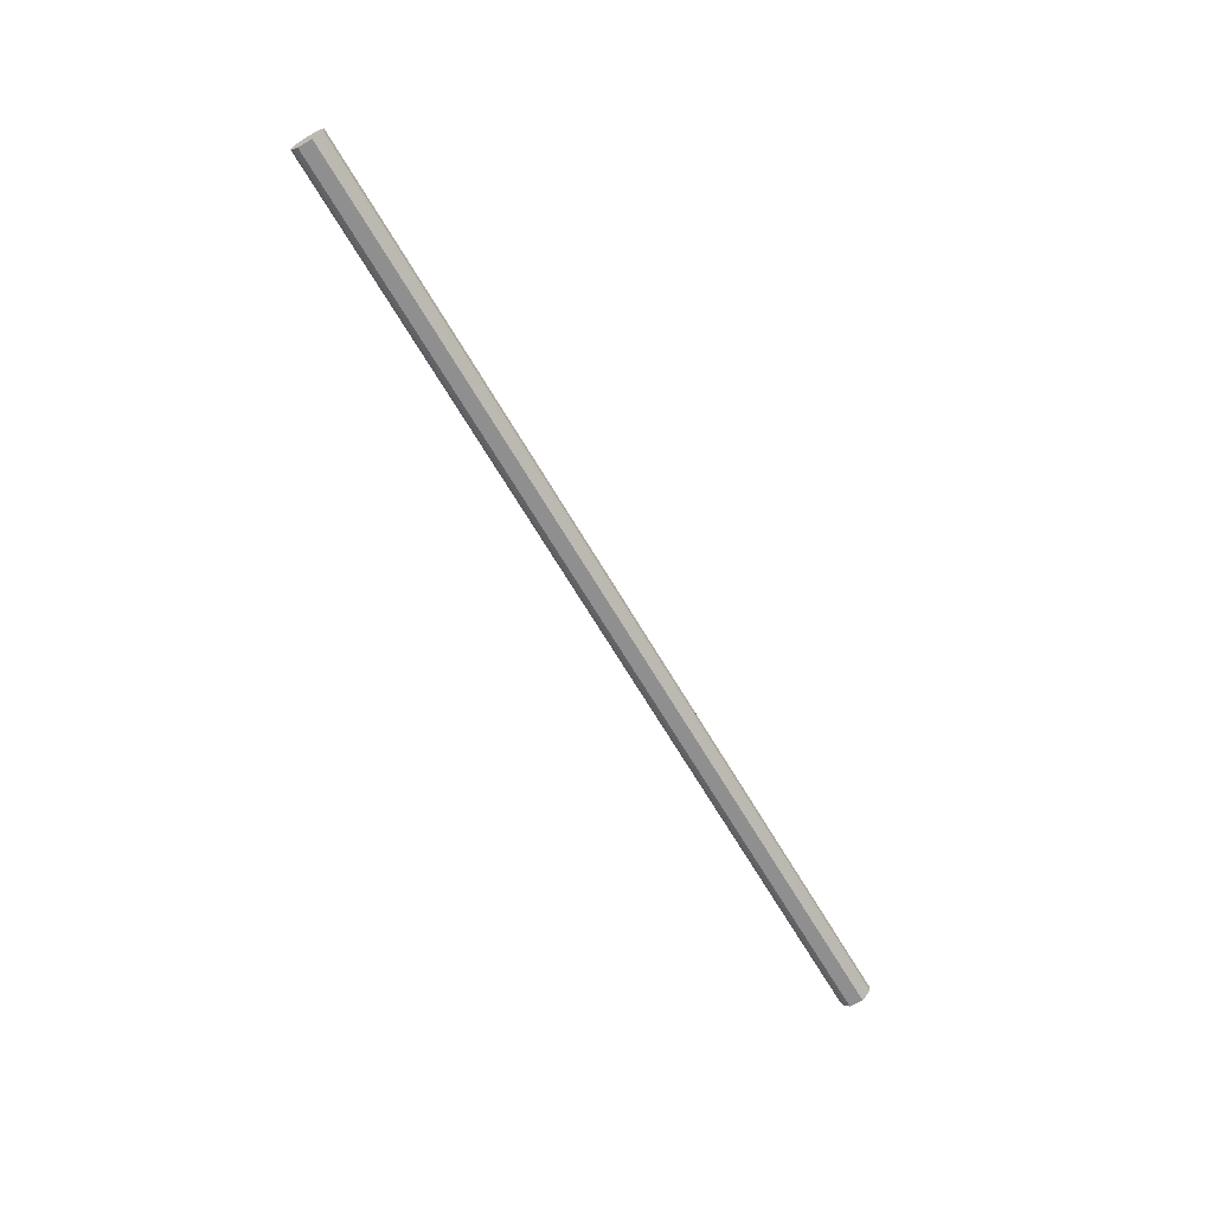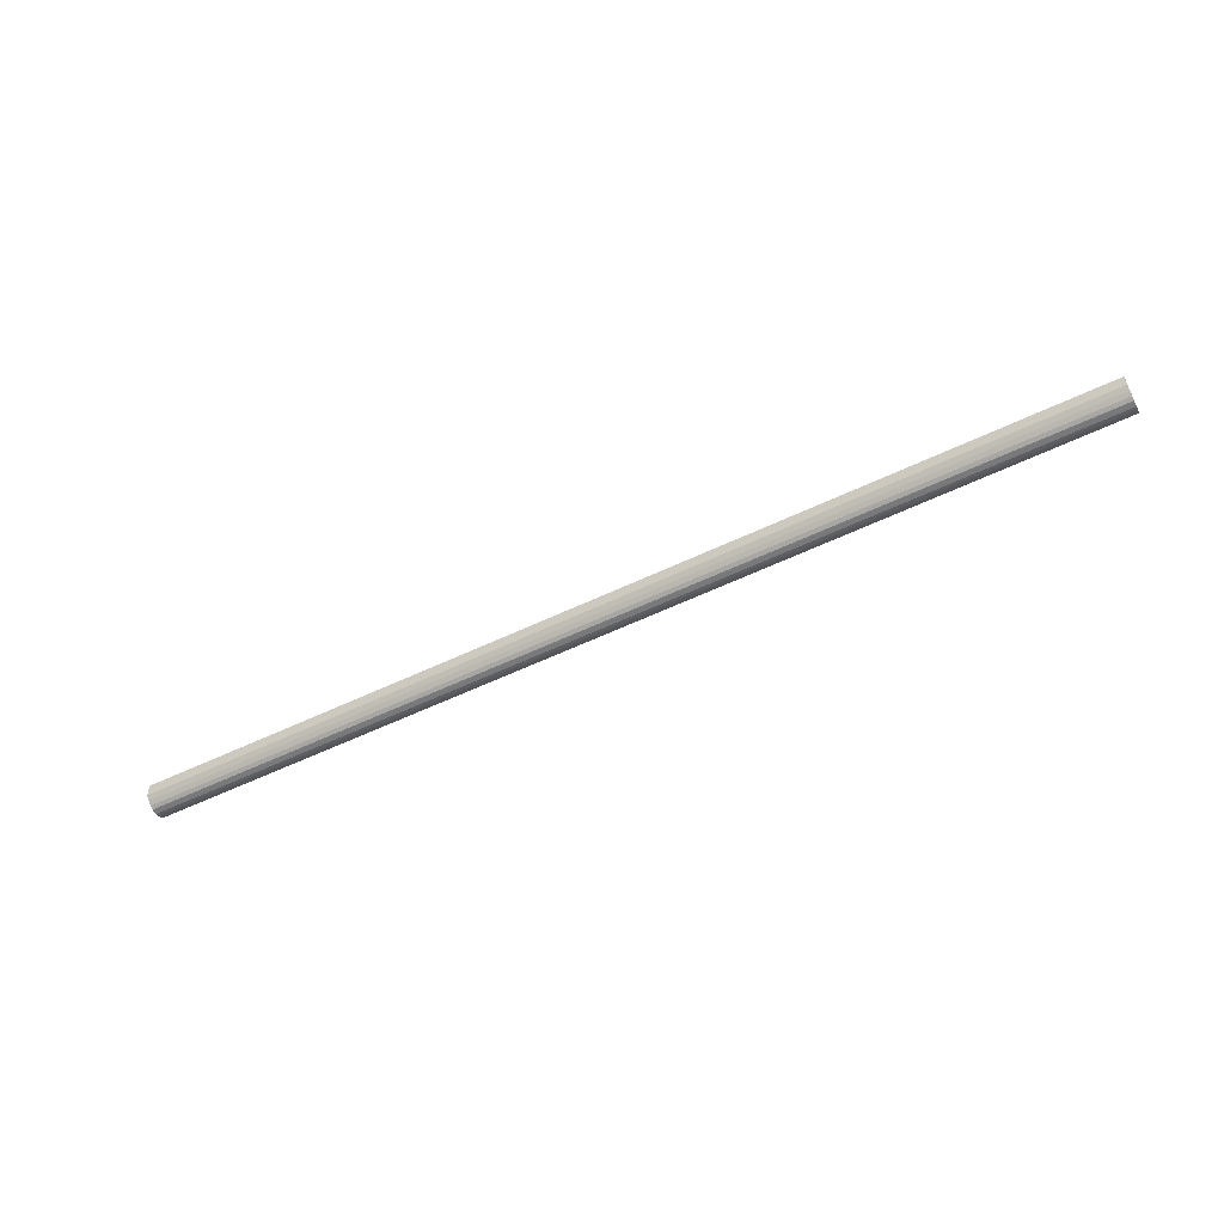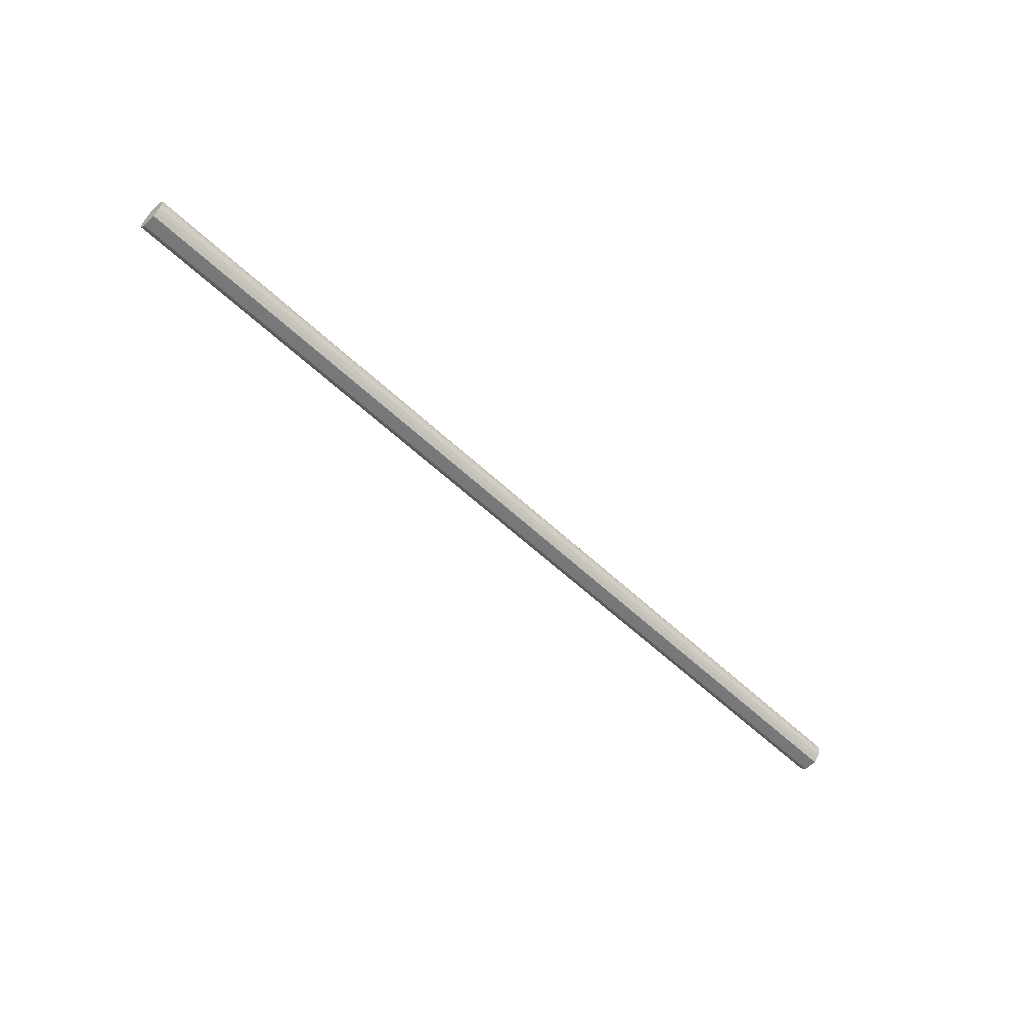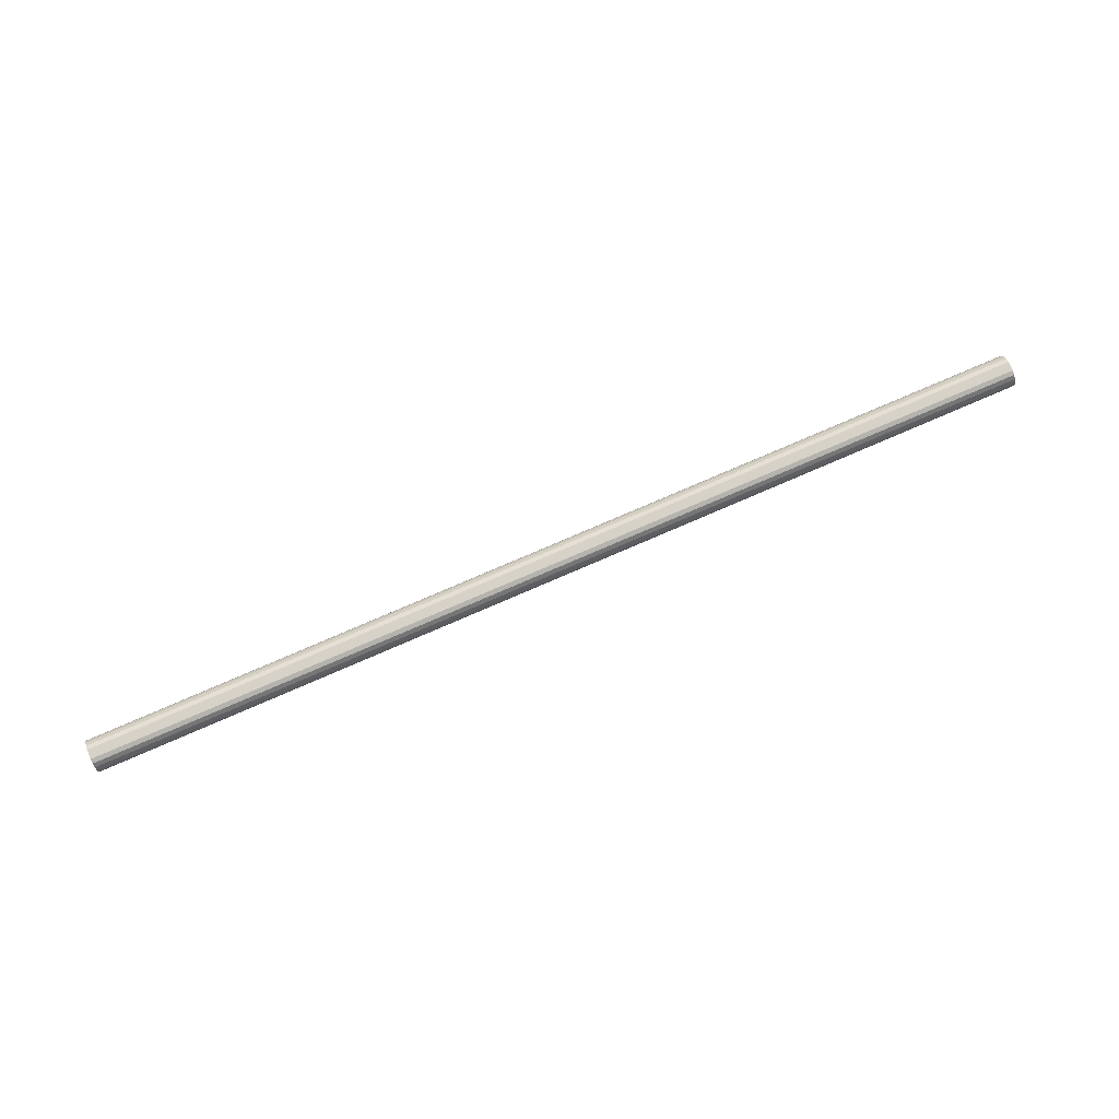
<metadata>
{"format":"obj","ext":"obj","renderer":"f3d","projection":"perspective","resolution":1024,"background":"white","views":[{"elev":-65.4,"azim":120.2,"up":"+Y"},{"elev":-55.0,"azim":27.0,"up":"+Z"},{"elev":-57.5,"azim":135.6,"up":"+Y"},{"elev":78.1,"azim":156.7,"up":"+Y"}]}
</metadata>
<code>
o 23862
v 2238 1881 14.26
v 2238 1881 14.23
v 2232 1881 14.26
v 2238 1881 14.21
v 2232 1881 14.23
v 2238 1881 14.28
v 2232 1881 14.28
v 2238 1880 14.19
v 2232 1881 14.21
v 2238 1881 14.31
v 2232 1881 14.31
v 2238 1880 14.18
v 2232 1880 14.19
v 2238 1880 14.33
v 2232 1880 14.33
v 2238 1880 14.18
v 2232 1880 14.18
v 2238 1880 14.34
v 2232 1880 14.34
v 2238 1880 14.18
v 2232 1880 14.18
v 2238 1880 14.34
v 2232 1880 14.34
v 2238 1880 14.19
v 2232 1880 14.18
v 2238 1880 14.34
v 2232 1880 14.34
v 2238 1880 14.2
v 2232 1880 14.19
v 2238 1880 14.33
v 2232 1880 14.33
v 2238 1880 14.22
v 2232 1880 14.2
v 2238 1880 14.32
v 2232 1880 14.32
v 2238 1880 14.25
v 2232 1880 14.22
v 2238 1880 14.3
v 2232 1880 14.3
v 2238 1880 14.27
v 2232 1880 14.25
v 2232 1880 14.27
v 2232 1881 14.26
v 2238 1881 14.23
v 2232 1881 14.23
v 2238 1881 14.21
v 2232 1881 14.21
v 2232 1881 14.28
v 2238 1881 14.26
v 2232 1881 14.31
v 2238 1881 14.28
v 2238 1880 14.19
v 2232 1880 14.19
v 2232 1880 14.33
v 2238 1881 14.31
v 2232 1880 14.34
v 2238 1880 14.33
v 2238 1880 14.18
v 2232 1880 14.18
v 2232 1880 14.34
v 2238 1880 14.34
v 2232 1880 14.34
v 2238 1880 14.34
v 2238 1880 14.18
v 2232 1880 14.18
v 2232 1880 14.33
v 2238 1880 14.34
v 2232 1880 14.32
v 2238 1880 14.33
v 2238 1880 14.18
v 2232 1880 14.18
v 2232 1880 14.3
v 2238 1880 14.32
v 2232 1880 14.27
v 2238 1880 14.3
v 2238 1880 14.19
v 2232 1880 14.19
v 2232 1880 14.25
v 2238 1880 14.27
v 2232 1880 14.22
v 2238 1880 14.25
v 2238 1880 14.2
v 2232 1880 14.2
v 2238 1880 14.22
v 2238 1880 14.26
v 2238 1881 14.23
v 2238 1881 14.26
v 2238 1881 14.21
v 2238 1881 14.28
v 2238 1880 14.19
v 2238 1881 14.31
v 2238 1880 14.18
v 2238 1880 14.33
v 2238 1880 14.18
v 2238 1880 14.34
v 2238 1880 14.18
v 2238 1880 14.34
v 2238 1880 14.19
v 2238 1880 14.34
v 2238 1880 14.2
v 2238 1880 14.33
v 2238 1880 14.22
v 2238 1880 14.32
v 2238 1880 14.25
v 2238 1880 14.3
v 2238 1880 14.27
v 2232 1880 14.26
v 2232 1881 14.26
v 2232 1881 14.23
v 2232 1881 14.28
v 2232 1881 14.21
v 2232 1881 14.31
v 2232 1880 14.19
v 2232 1880 14.33
v 2232 1880 14.18
v 2232 1880 14.34
v 2232 1880 14.18
v 2232 1880 14.34
v 2232 1880 14.18
v 2232 1880 14.34
v 2232 1880 14.19
v 2232 1880 14.33
v 2232 1880 14.2
v 2232 1880 14.32
v 2232 1880 14.22
v 2232 1880 14.3
v 2232 1880 14.25
v 2232 1880 14.27
f 1 2 3
f 2 4 5
f 6 1 7
f 4 8 9
f 10 6 11
f 8 12 13
f 14 10 15
f 12 16 17
f 18 14 19
f 16 20 21
f 22 18 23
f 20 24 25
f 26 22 27
f 24 28 29
f 30 26 31
f 28 32 33
f 34 30 35
f 32 36 37
f 38 34 39
f 36 40 41
f 40 38 42
f 43 44 45
f 45 46 47
f 48 49 43
f 50 51 48
f 47 52 53
f 54 55 50
f 56 57 54
f 53 58 59
f 60 61 56
f 62 63 60
f 59 64 65
f 66 67 62
f 68 69 66
f 65 70 71
f 72 73 68
f 74 75 72
f 71 76 77
f 78 79 74
f 80 81 78
f 77 82 83
f 83 84 80
f 85 86 87
f 85 88 86
f 85 87 89
f 85 90 88
f 85 89 91
f 85 92 90
f 85 91 93
f 85 94 92
f 85 93 95
f 85 96 94
f 85 95 97
f 85 98 96
f 85 97 99
f 85 100 98
f 85 99 101
f 85 102 100
f 85 101 103
f 85 104 102
f 85 103 105
f 85 106 104
f 85 105 106
f 107 108 109
f 107 110 108
f 107 109 111
f 107 112 110
f 107 111 113
f 107 114 112
f 107 113 115
f 107 116 114
f 107 115 117
f 107 118 116
f 107 117 119
f 107 120 118
f 107 119 121
f 107 122 120
f 107 121 123
f 107 124 122
f 107 123 125
f 107 126 124
f 107 125 127
f 107 128 126
f 107 127 128

</code>
